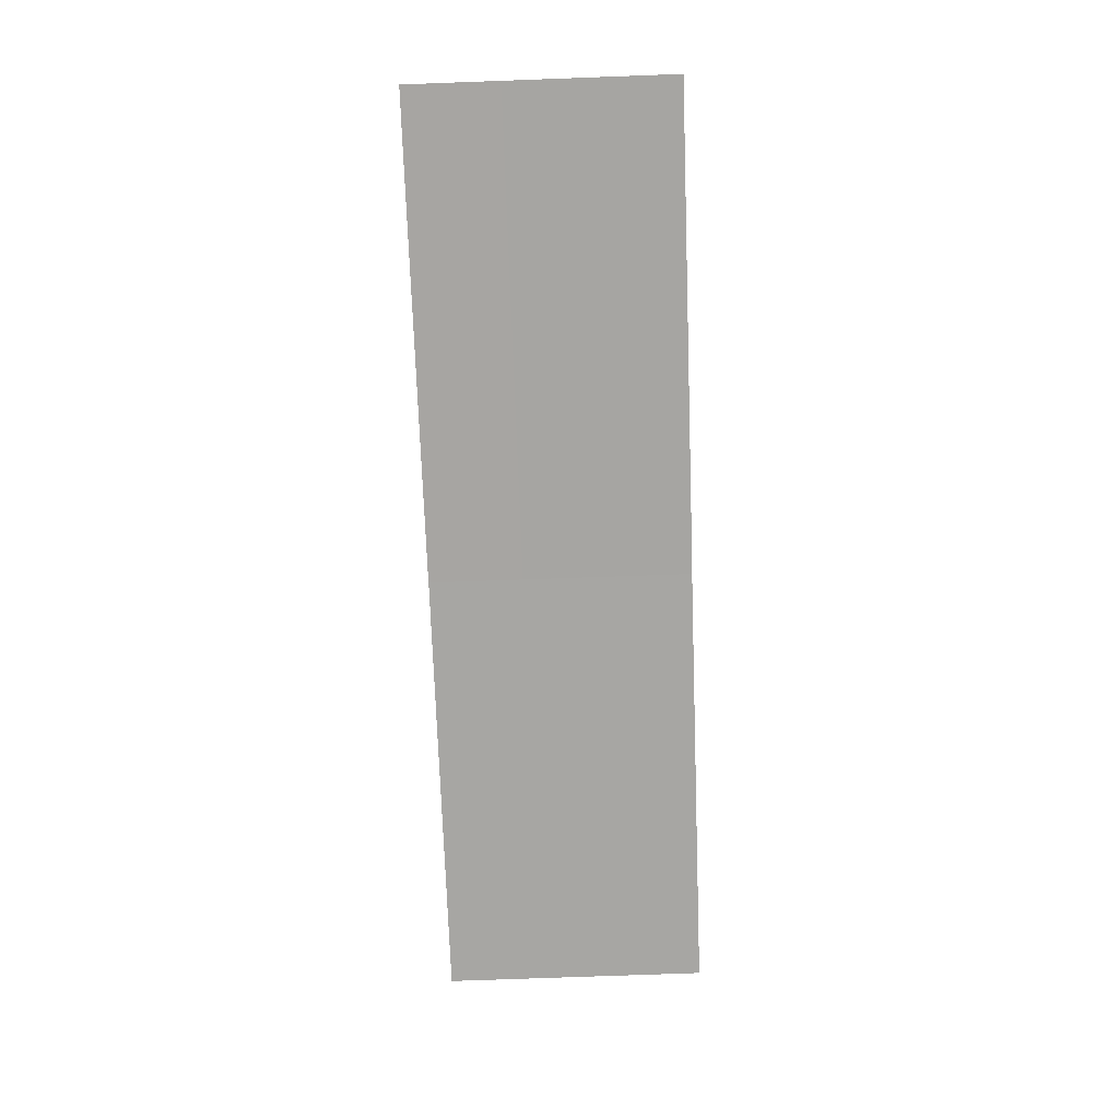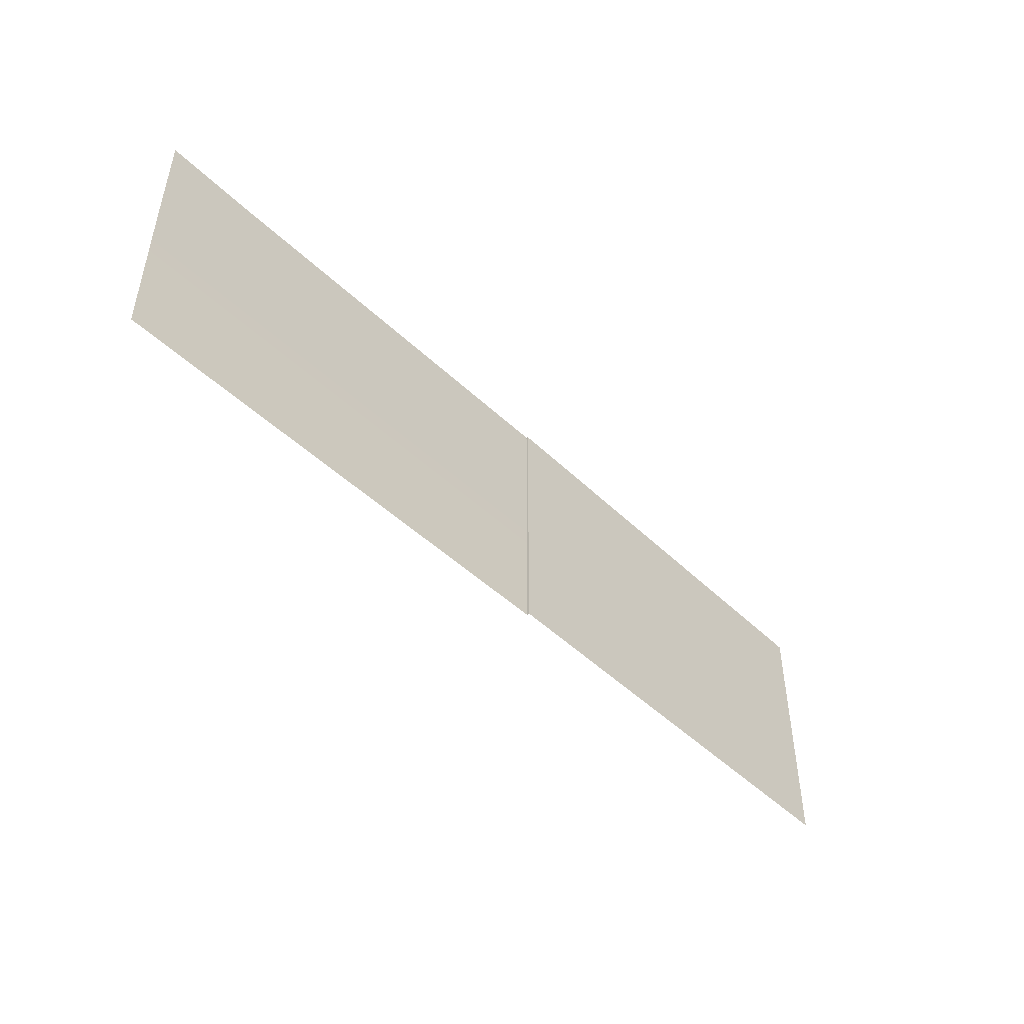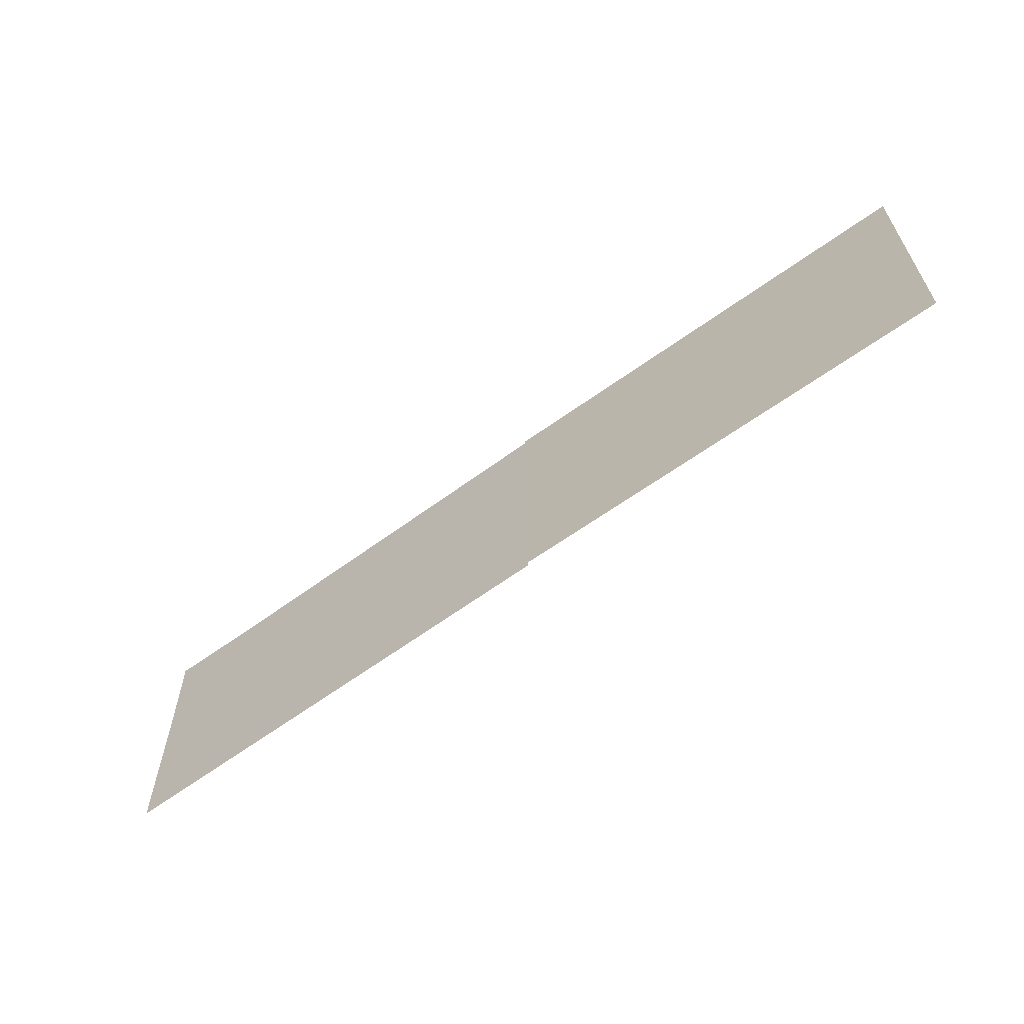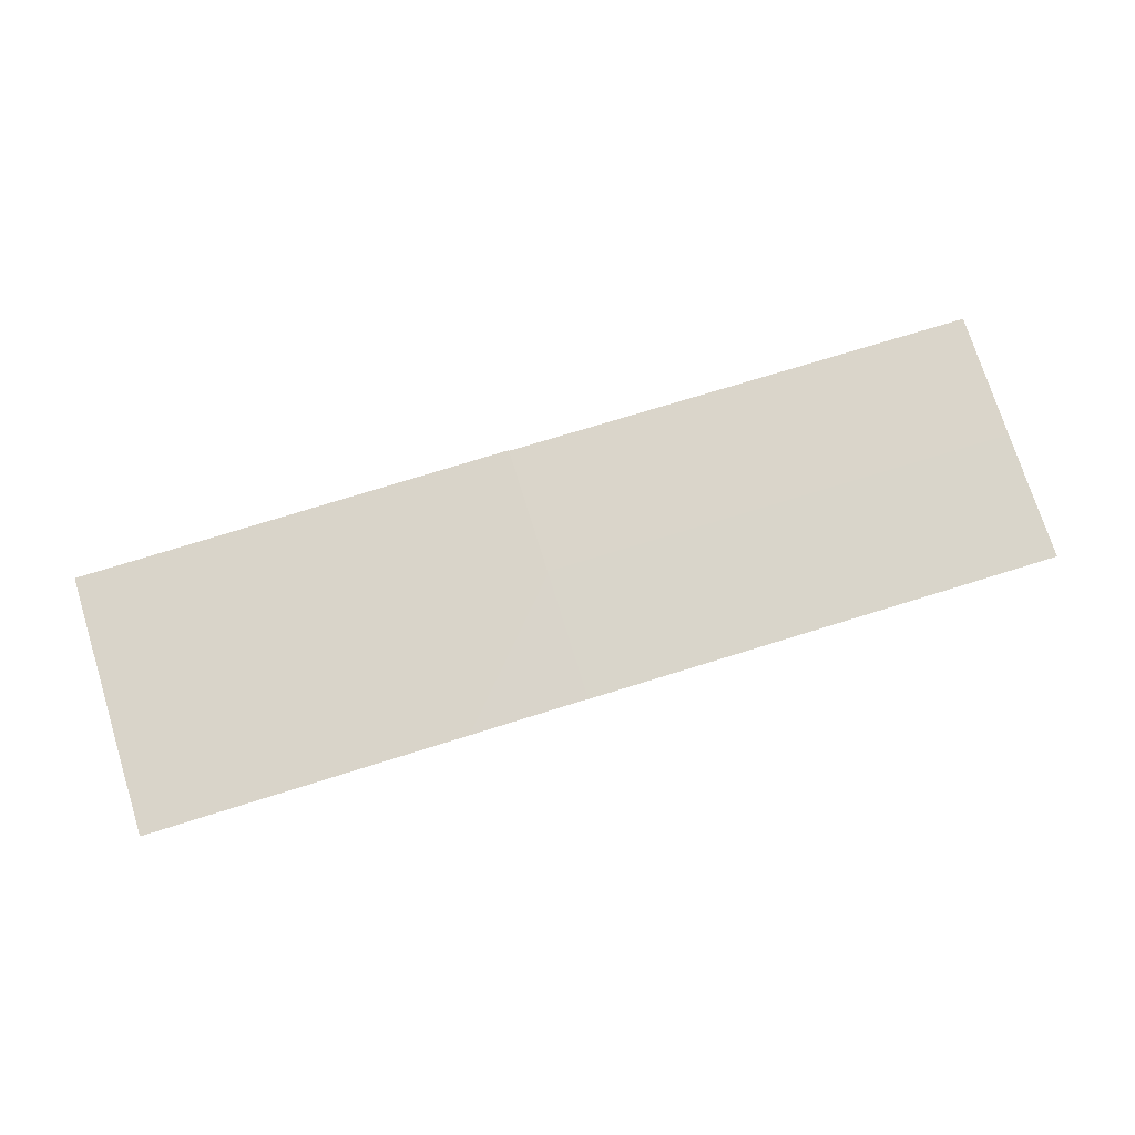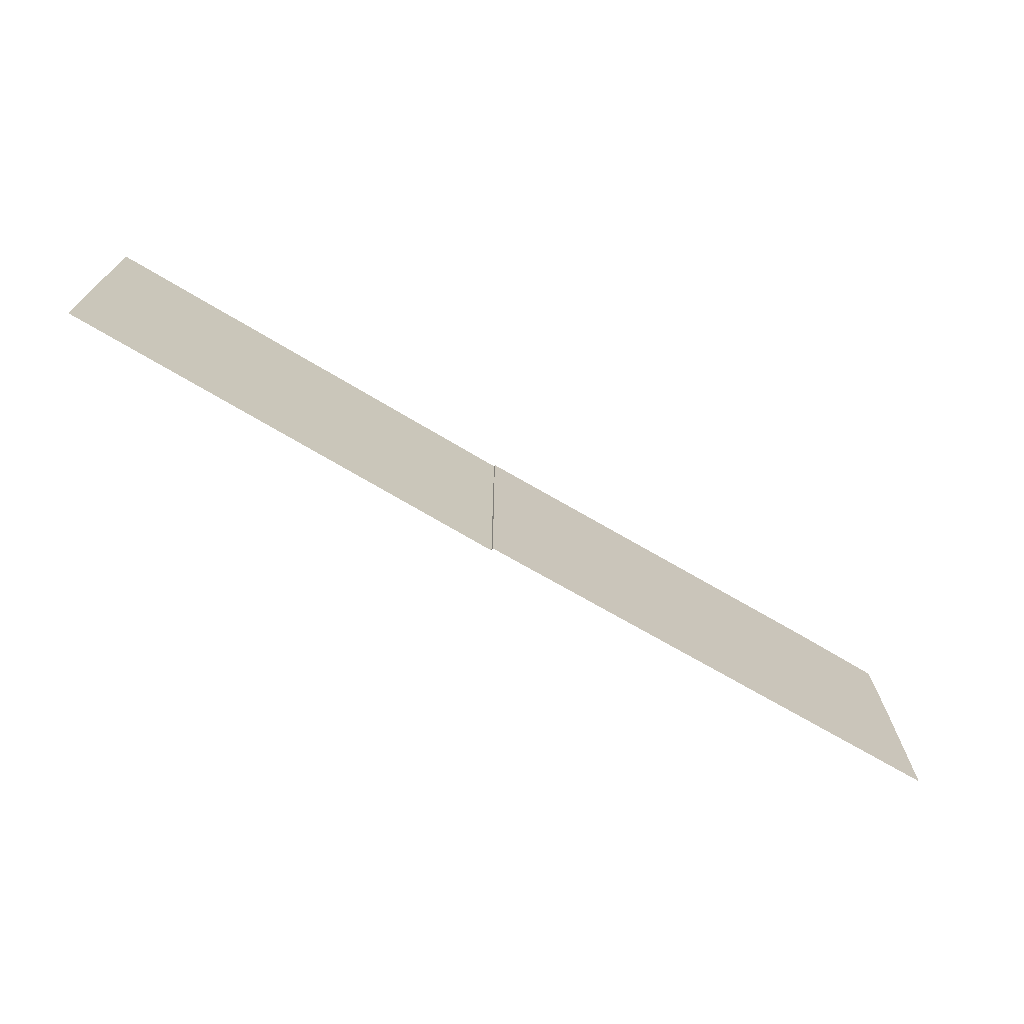
<metadata>
{"format":"obj","ext":"obj","renderer":"f3d","projection":"perspective","resolution":1024,"background":"white","views":[{"elev":-74.2,"azim":-87.9,"up":"+Z"},{"elev":-47.6,"azim":-47.3,"up":"+Y"},{"elev":-62.1,"azim":36.2,"up":"+Y"},{"elev":74.9,"azim":162.7,"up":"+Z"},{"elev":-71.1,"azim":149.1,"up":"+Y"}]}
</metadata>
<code>
g DecalMesh_MetroArea_Decal_Ground_28__16
v 0.07593 0.498 -0.06327
v 0.07593 -0.498 -0.07212
v 0.07593 -0.498 -0.06327
v 0.07593 0.498 -0.06327
v 0.07593 0.498 -0.06918
v 0.07593 -0.498 -0.0728
v 0.07593 0.498 -0.06327
v 0.07593 -0.498 -0.0728
v 0.07593 -0.498 -0.07212
v 0.07593 0.498 -0.06918
v -1.75 -0.3239 -0.09325
v -0.7015 -0.498 -0.08178
v 0.07593 0.498 -0.06918
v -0.7015 -0.498 -0.08178
v 0.07593 -0.498 -0.0728
v -1.75 -0.3239 -0.09325
v -1.75 -0.498 -0.09389
v -0.7015 -0.498 -0.08178
v 0.07593 0.498 -0.06918
v -1.401 0.498 -0.08623
v -1.75 0.1139 -0.09166
v 0.07593 0.498 -0.06918
v -1.75 0.1139 -0.09166
v -1.75 -0.3239 -0.09325
v -1.401 0.498 -0.08623
v -1.75 0.498 -0.08623
v -1.75 0.1139 -0.09166
v 1.099 0.498 -0.06327
v 0.07593 0.498 -0.06327
v 0.07593 -0.498 -0.06327
v 1.099 0.498 -0.06327
v 0.07593 -0.498 -0.06327
v 0.1932 -0.498 -0.06327
v 1.75 0.498 -0.06327
v 0.268 -0.498 -0.06327
v 1.75 -0.498 -0.06327
v 1.75 0.498 -0.06327
v 1.099 0.498 -0.06327
v 0.1932 -0.498 -0.06327
v 1.75 0.498 -0.06327
v 0.1932 -0.498 -0.06327
v 0.268 -0.498 -0.06327
g DecalMesh_MetroArea_Decal_Ground_28__16_0
f 3 2 1
f 6 5 4
f 9 8 7
f 12 11 10
f 15 14 13
f 18 17 16
f 21 20 19
f 24 23 22
f 27 26 25
f 30 29 28
f 33 32 31
f 36 35 34
f 39 38 37
f 42 41 40

</code>
